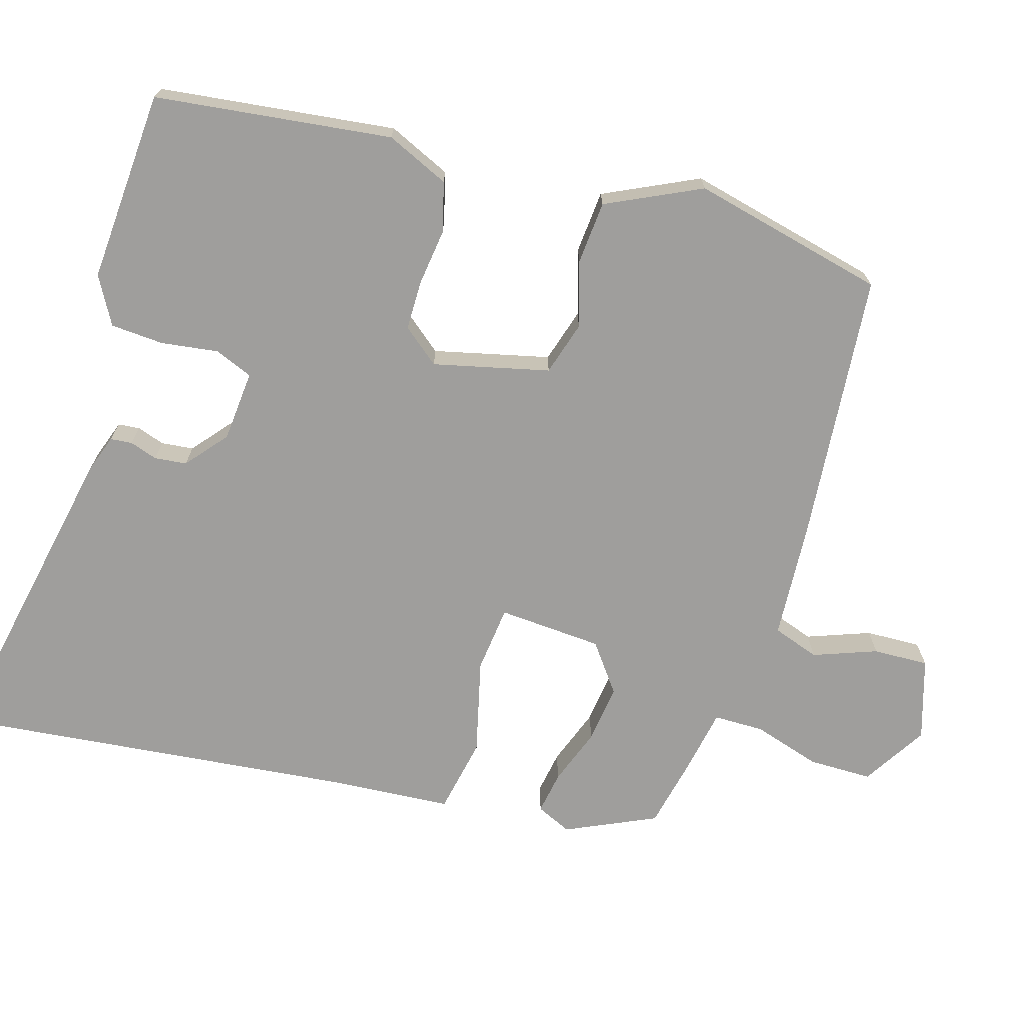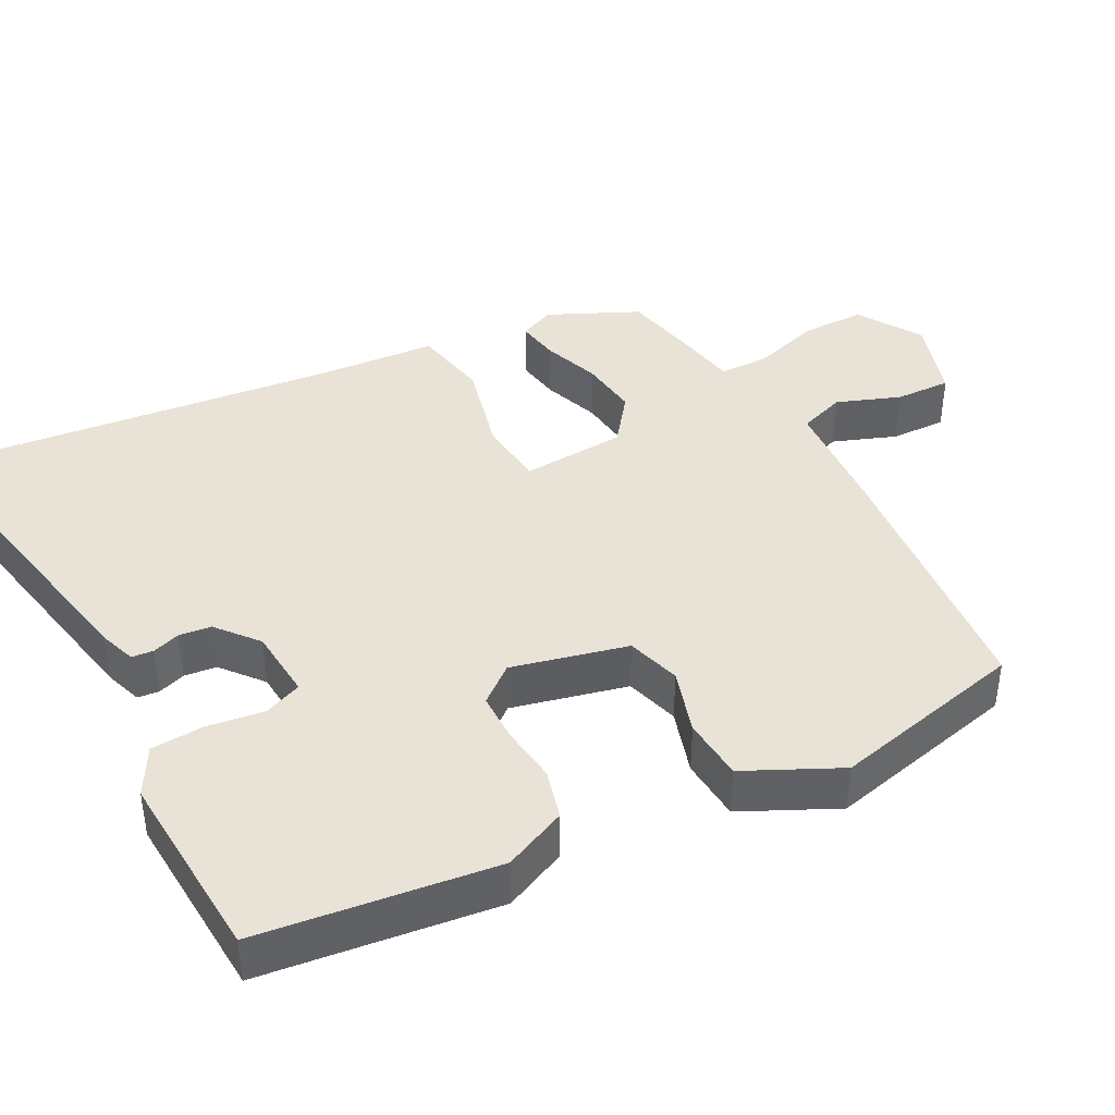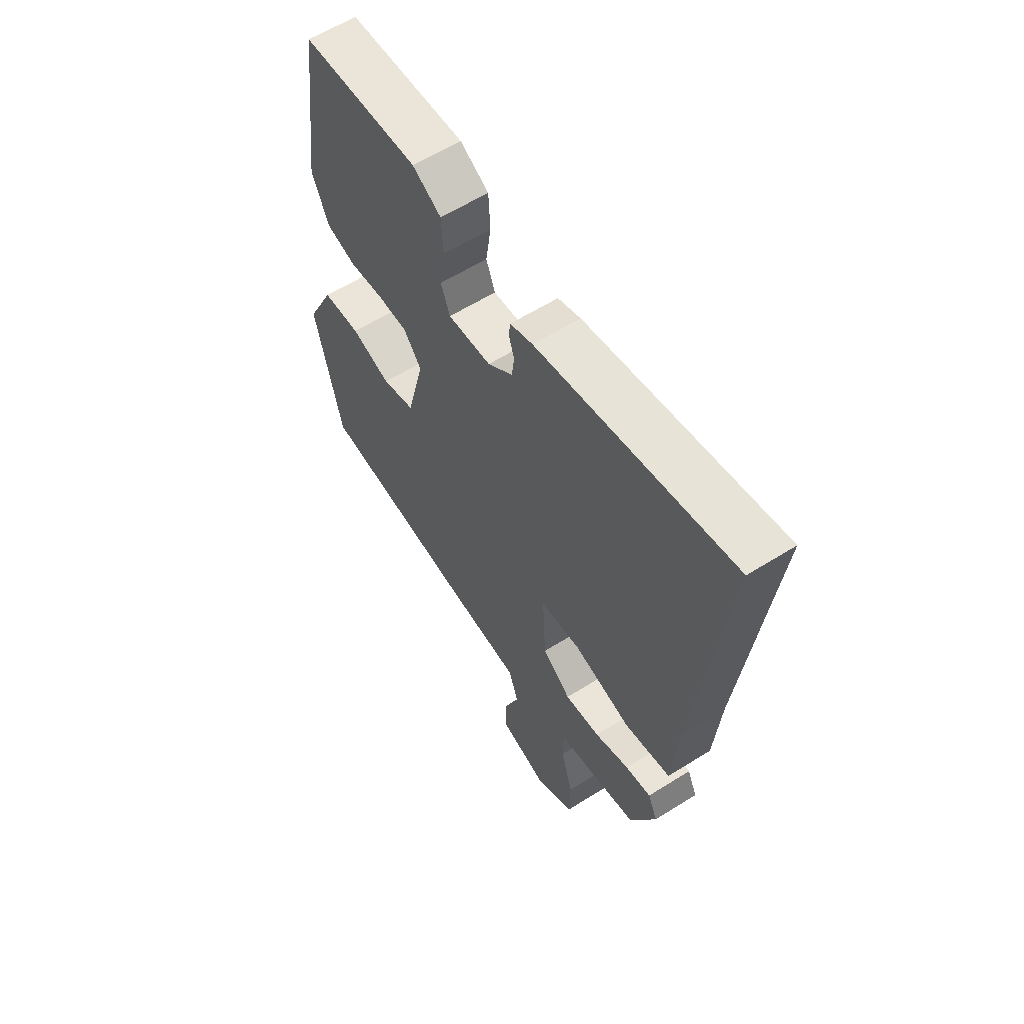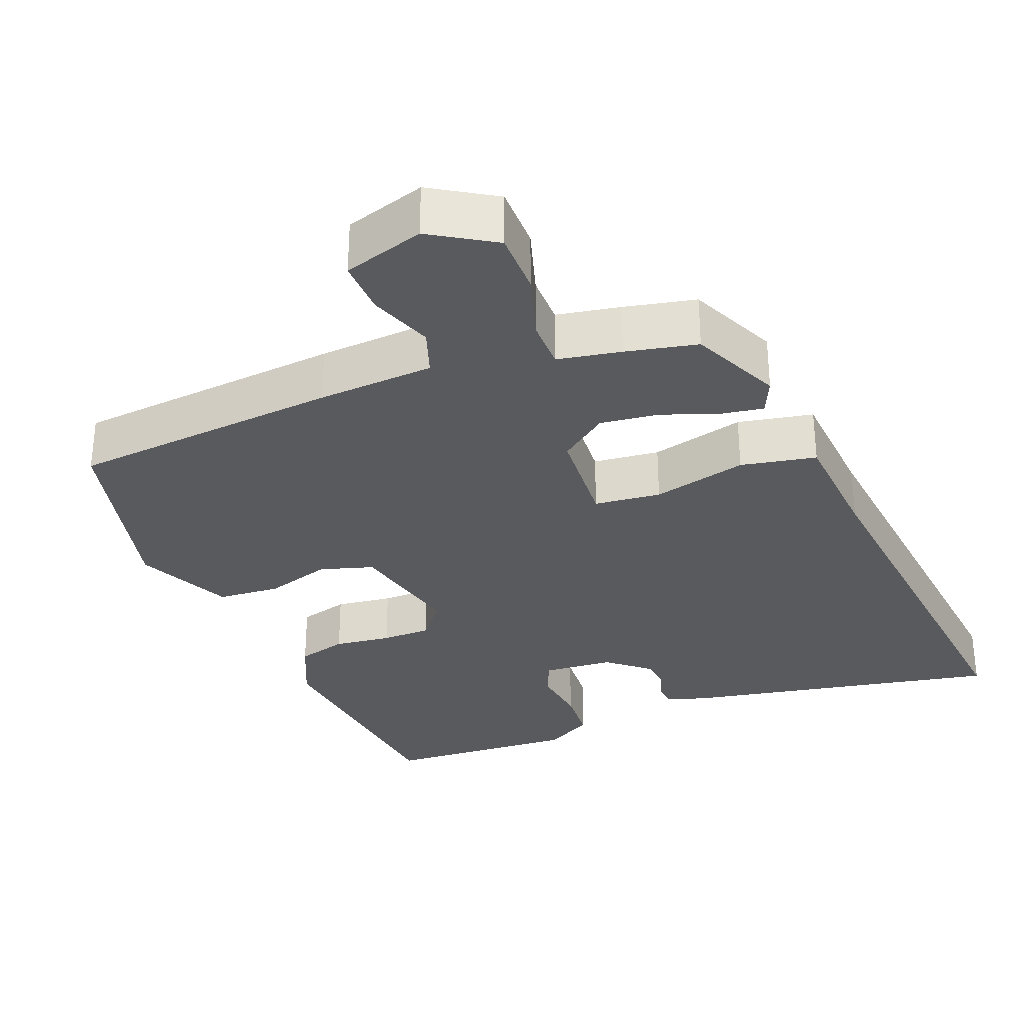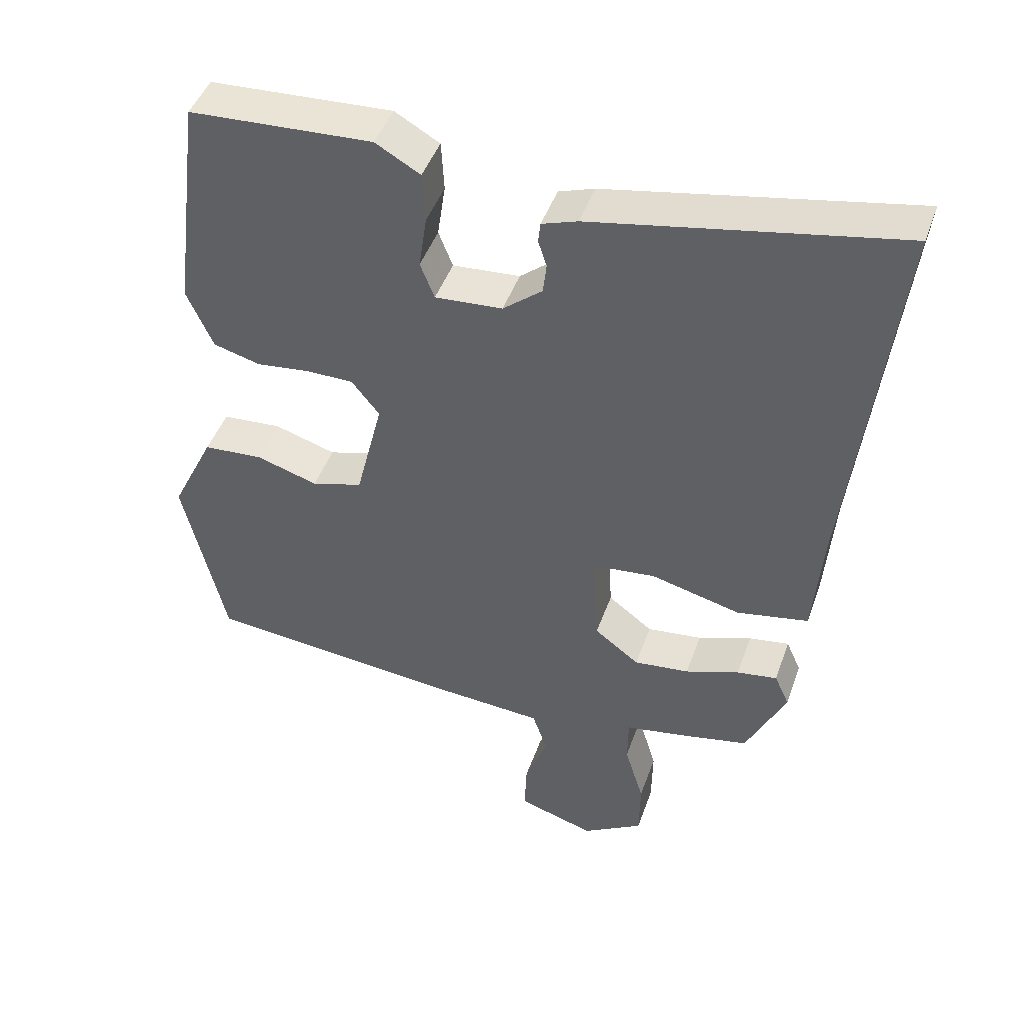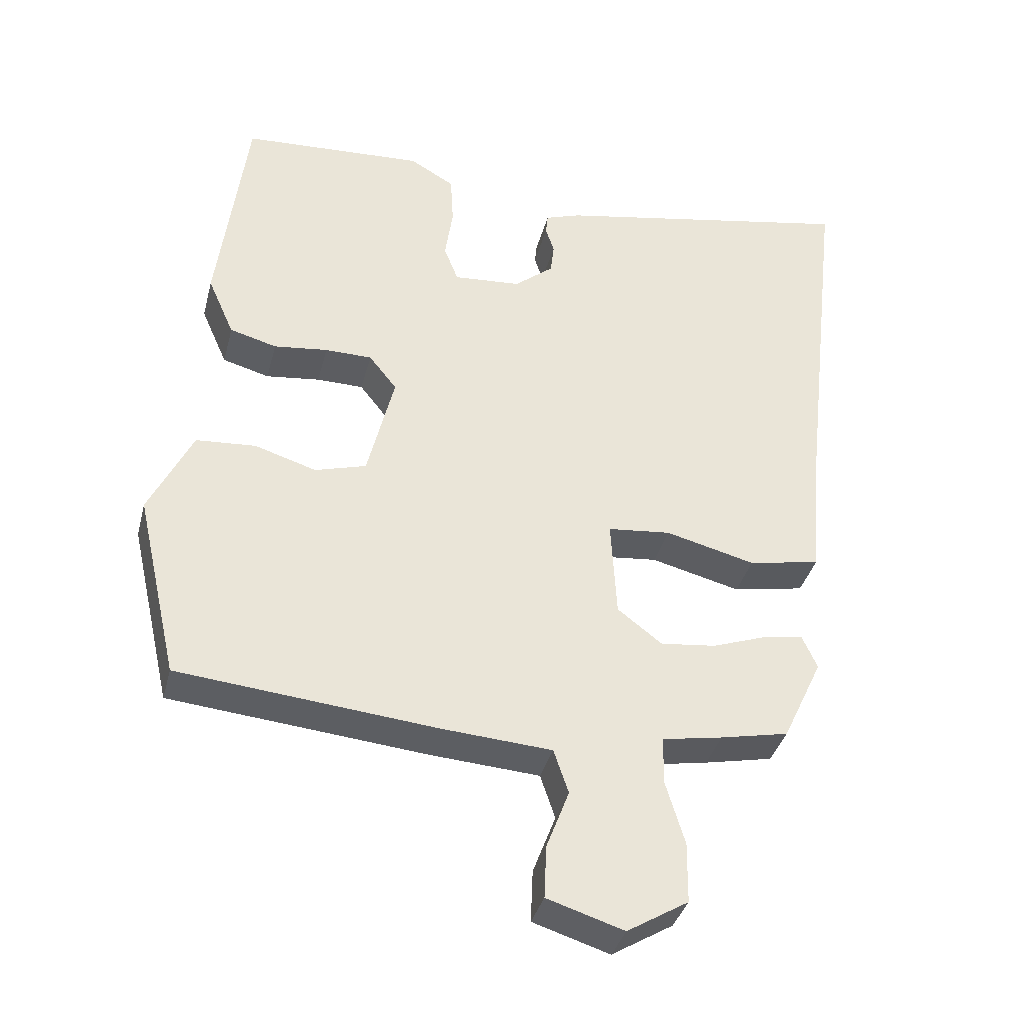
<metadata>
{"format":"obj","ext":"obj","renderer":"f3d","projection":"perspective","resolution":1024,"background":"white","views":[{"elev":-70.9,"azim":72.9,"up":"+Y"},{"elev":41.4,"azim":61.8,"up":"+Y"},{"elev":60.2,"azim":-122.8,"up":"+Z"},{"elev":-31.8,"azim":-158.9,"up":"+Y"},{"elev":45.7,"azim":-161.0,"up":"+Z"},{"elev":-36.7,"azim":165.9,"up":"+Z"}]}
</metadata>
<code>
v -0.395 0.07 -0.462
v -0.451 0.07 -0.343
v -0.43 0.07 -0.296
v -0.373 0.07 -0.305
v -0.297 0.07 -0.332
v -0.219 0.07 -0.341
v -0.156 0.07 -0.293
v -0.148 0.07 -0.154
v -0.237 0.07 -0.145
v -0.363 0.07 -0.177
v -0.464 0.07 -0.158
v -0.477 0.07 0.003
v -0.539 0.07 0.545
v -0.111 0.07 0.464
v -0.061 0.07 0.447
v -0.058 0.07 0.418
v -0.07 0.07 0.381
v -0.065 0.07 0.338
v -0.01 0.07 0.293
v 0.085 0.07 0.286
v 0.105 0.07 0.337
v 0.094 0.07 0.413
v 0.098 0.07 0.484
v 0.161 0.07 0.52
v 0.418 0.07 0.506
v 0.459 0.07 0.19
v 0.422 0.07 0.106
v 0.356 0.07 0.088
v 0.28 0.07 0.097
v 0.214 0.07 0.096
v 0.175 0.07 0.047
v 0.213 0.07 -0.107
v 0.285 0.07 -0.128
v 0.372 0.07 -0.101
v 0.456 0.07 -0.107
v 0.517 0.07 -0.232
v 0.458 0.07 -0.491
v 0.097 0.07 -0.526
v -0.059 0.07 -0.537
v -0.08 0.07 -0.599
v -0.048 0.07 -0.683
v -0.045 0.07 -0.757
v -0.153 0.07 -0.791
v -0.239 0.07 -0.739
v -0.24 0.07 -0.654
v -0.213 0.07 -0.564
v -0.214 0.07 -0.497
v -0.299 0.07 -0.482
v -0.395 0 -0.462
v -0.451 0 -0.343
v -0.43 0 -0.296
v -0.373 0 -0.305
v -0.297 0 -0.332
v -0.219 0 -0.341
v -0.156 0 -0.293
v -0.148 0 -0.154
v -0.237 0 -0.145
v -0.363 0 -0.177
v -0.464 0 -0.158
v -0.477 0 0.003
v -0.539 0 0.545
v -0.111 0 0.464
v -0.061 0 0.447
v -0.058 0 0.418
v -0.07 0 0.381
v -0.065 0 0.338
v -0.01 0 0.293
v 0.085 0 0.286
v 0.105 0 0.337
v 0.094 0 0.413
v 0.098 0 0.484
v 0.161 0 0.52
v 0.418 0 0.506
v 0.459 0 0.19
v 0.422 0 0.106
v 0.356 0 0.088
v 0.28 0 0.097
v 0.214 0 0.096
v 0.175 0 0.047
v 0.213 0 -0.107
v 0.285 0 -0.128
v 0.372 0 -0.101
v 0.456 0 -0.107
v 0.517 0 -0.232
v 0.458 0 -0.491
v 0.097 0 -0.526
v -0.059 0 -0.537
v -0.08 0 -0.599
v -0.048 0 -0.683
v -0.045 0 -0.757
v -0.153 0 -0.791
v -0.239 0 -0.739
v -0.24 0 -0.654
v -0.213 0 -0.564
v -0.214 0 -0.497
v -0.299 0 -0.482
f 47 48 1 2
f 43 44 45 46
f 43 46 47
f 40 41 42 43
f 39 40 43 47
f 33 34 35 36
f 32 33 36 37
f 26 27 28 29
f 26 29 30
f 25 26 30
f 24 25 30 31
f 21 22 23 24
f 14 15 16 17
f 12 13 14 17
f 12 17 18
f 9 10 11 12
f 8 9 12 18
f 7 8 18 19
f 2 3 4 5
f 2 5 6
f 47 2 6
f 39 47 6 7
f 32 37 38 39
f 31 32 39 7
f 21 24 31
f 20 21 31
f 7 19 20 31
f 50 49 96 95
f 94 93 92 91
f 95 94 91
f 91 90 89 88
f 95 91 88 87
f 84 83 82 81
f 85 84 81 80
f 77 76 75 74
f 78 77 74
f 78 74 73
f 79 78 73 72
f 72 71 70 69
f 65 64 63 62
f 65 62 61 60
f 66 65 60
f 60 59 58 57
f 66 60 57 56
f 67 66 56 55
f 53 52 51 50
f 54 53 50
f 54 50 95
f 55 54 95 87
f 87 86 85 80
f 55 87 80 79
f 79 72 69
f 79 69 68
f 79 68 67 55
f 1 49 50 2
f 2 50 51 3
f 3 51 52 4
f 4 52 53 5
f 5 53 54 6
f 6 54 55 7
f 7 55 56 8
f 8 56 57 9
f 9 57 58 10
f 10 58 59 11
f 11 59 60 12
f 12 60 61 13
f 13 61 62 14
f 14 62 63 15
f 15 63 64 16
f 16 64 65 17
f 17 65 66 18
f 18 66 67 19
f 19 67 68 20
f 20 68 69 21
f 21 69 70 22
f 22 70 71 23
f 23 71 72 24
f 24 72 73 25
f 25 73 74 26
f 26 74 75 27
f 27 75 76 28
f 28 76 77 29
f 29 77 78 30
f 30 78 79 31
f 31 79 80 32
f 32 80 81 33
f 33 81 82 34
f 34 82 83 35
f 35 83 84 36
f 36 84 85 37
f 37 85 86 38
f 38 86 87 39
f 39 87 88 40
f 40 88 89 41
f 41 89 90 42
f 42 90 91 43
f 43 91 92 44
f 44 92 93 45
f 45 93 94 46
f 46 94 95 47
f 47 95 96 48
f 48 96 49 1

</code>
